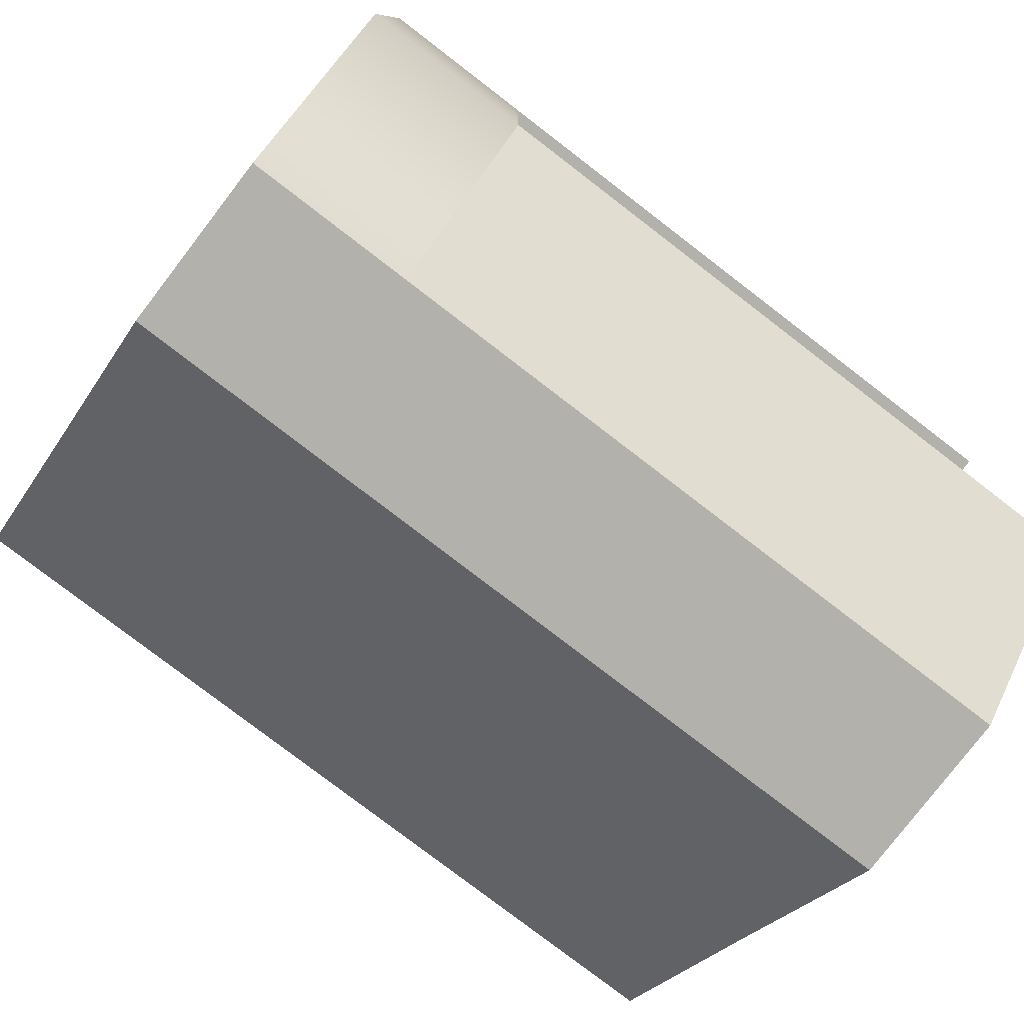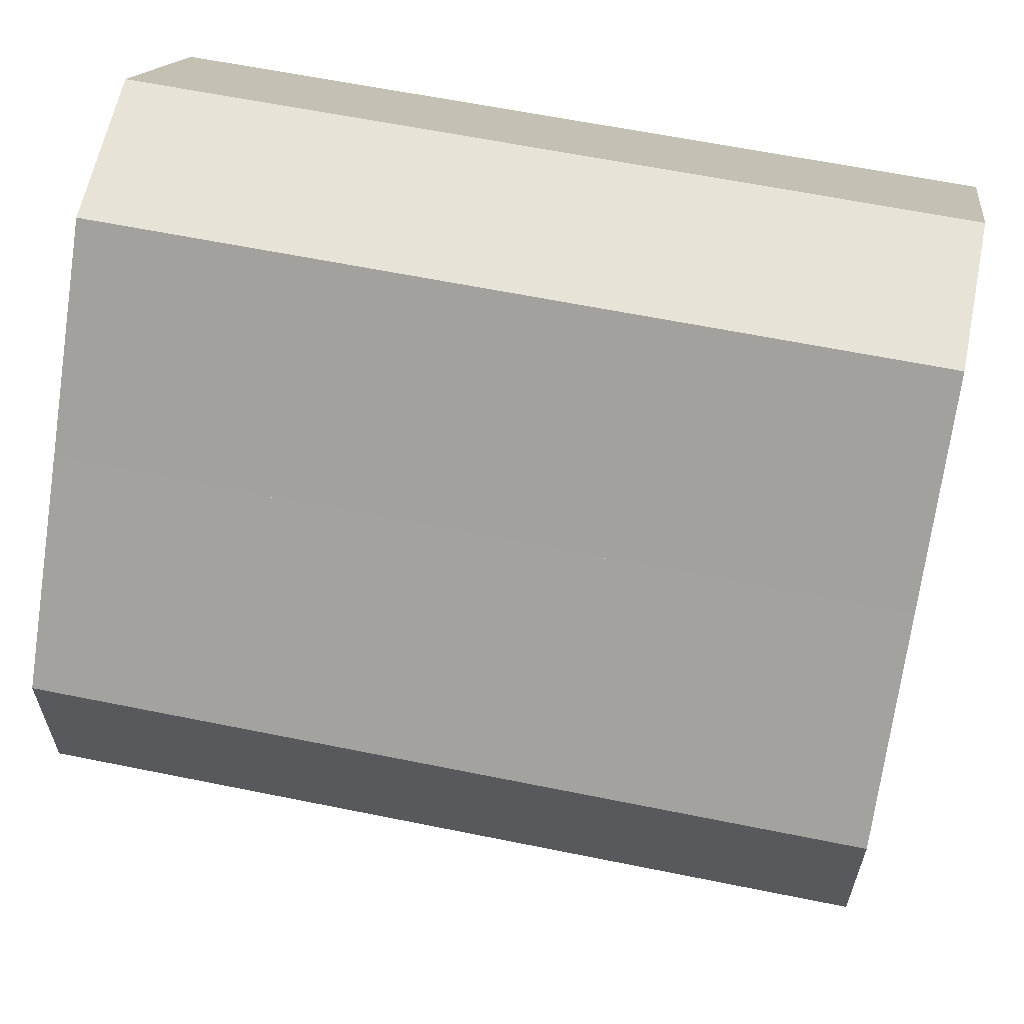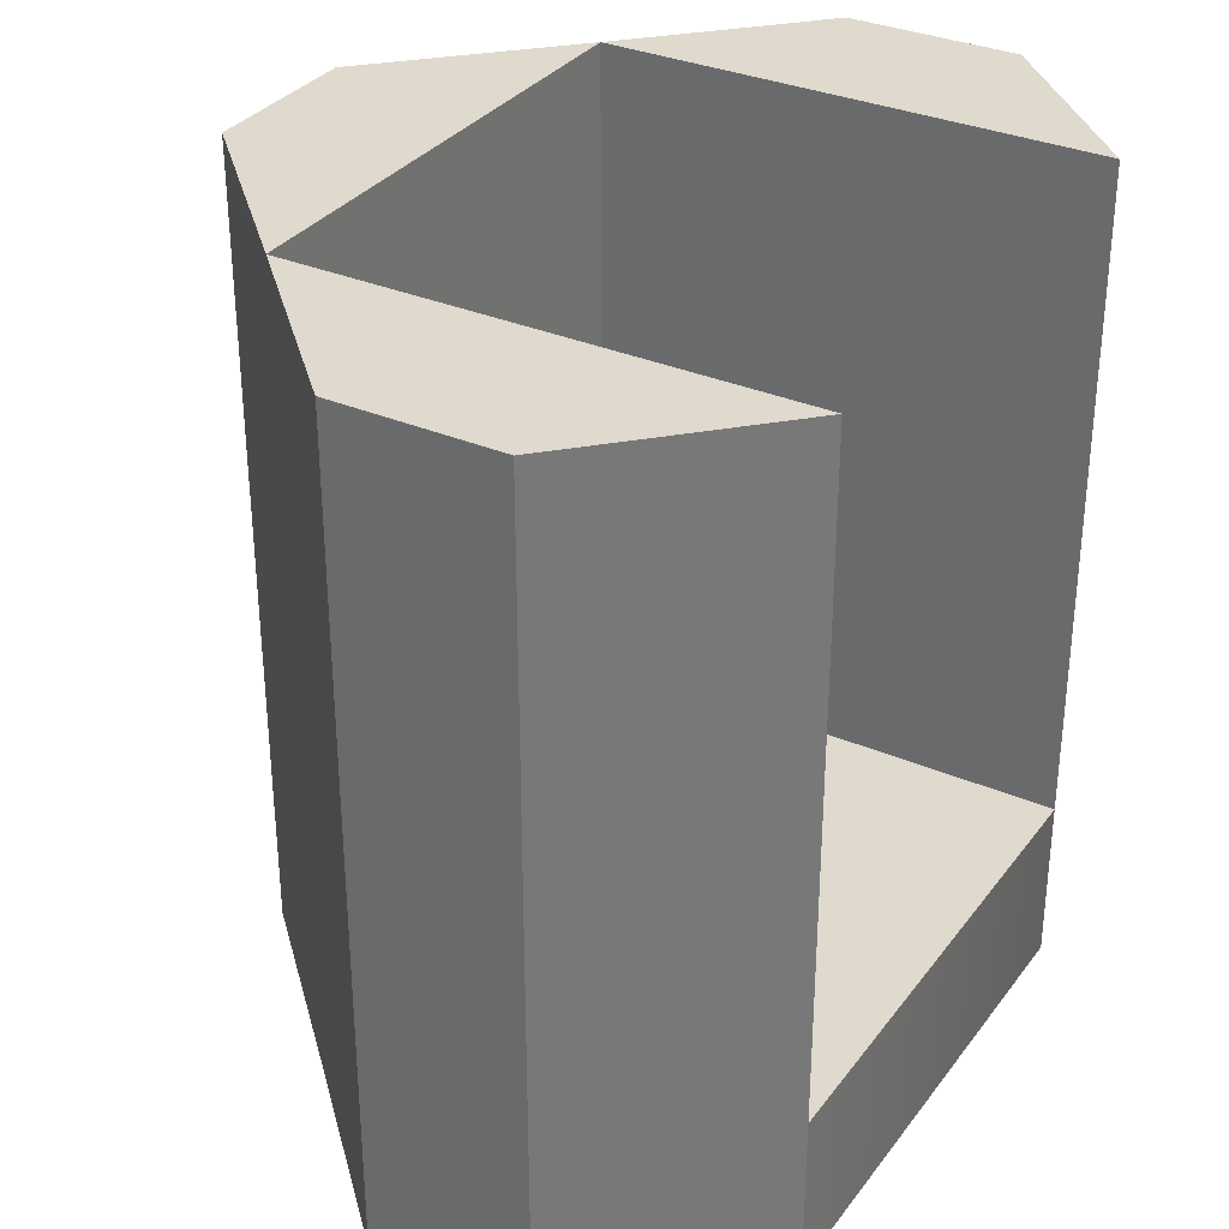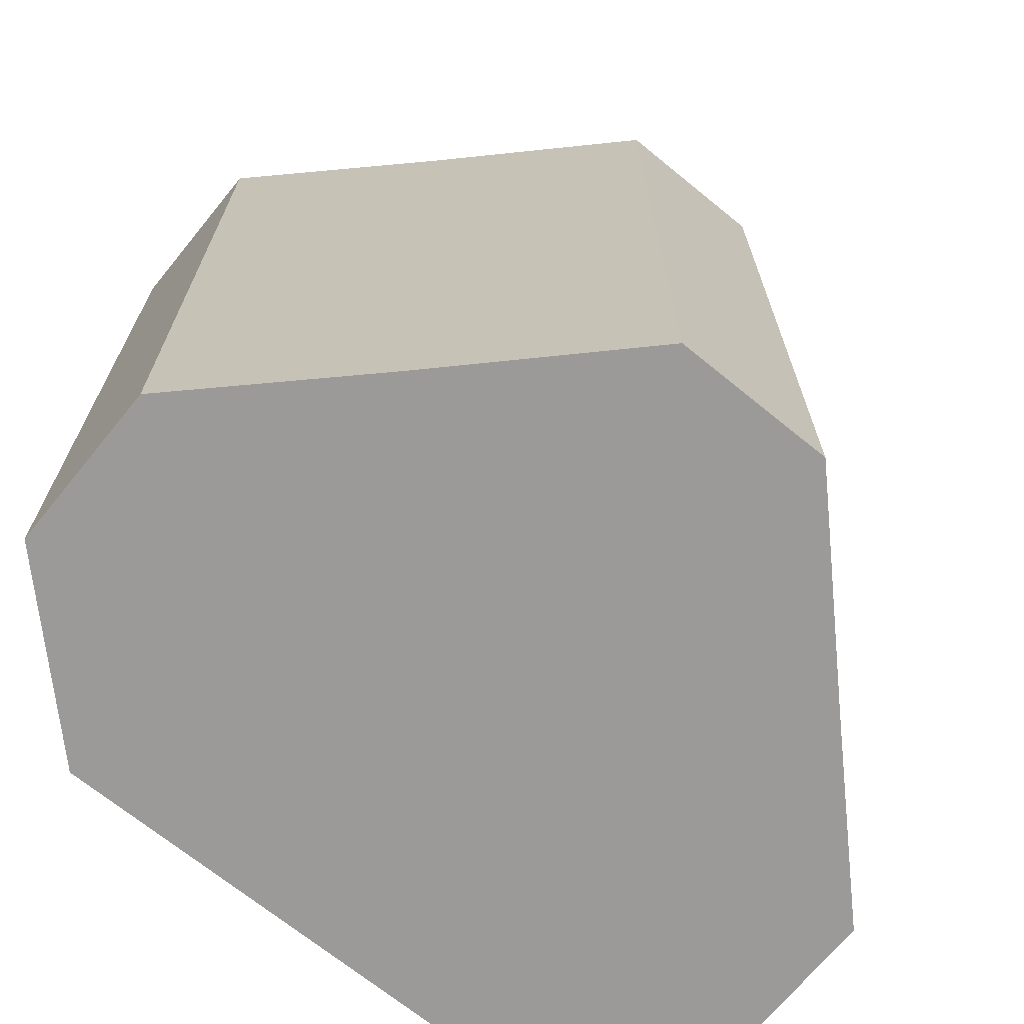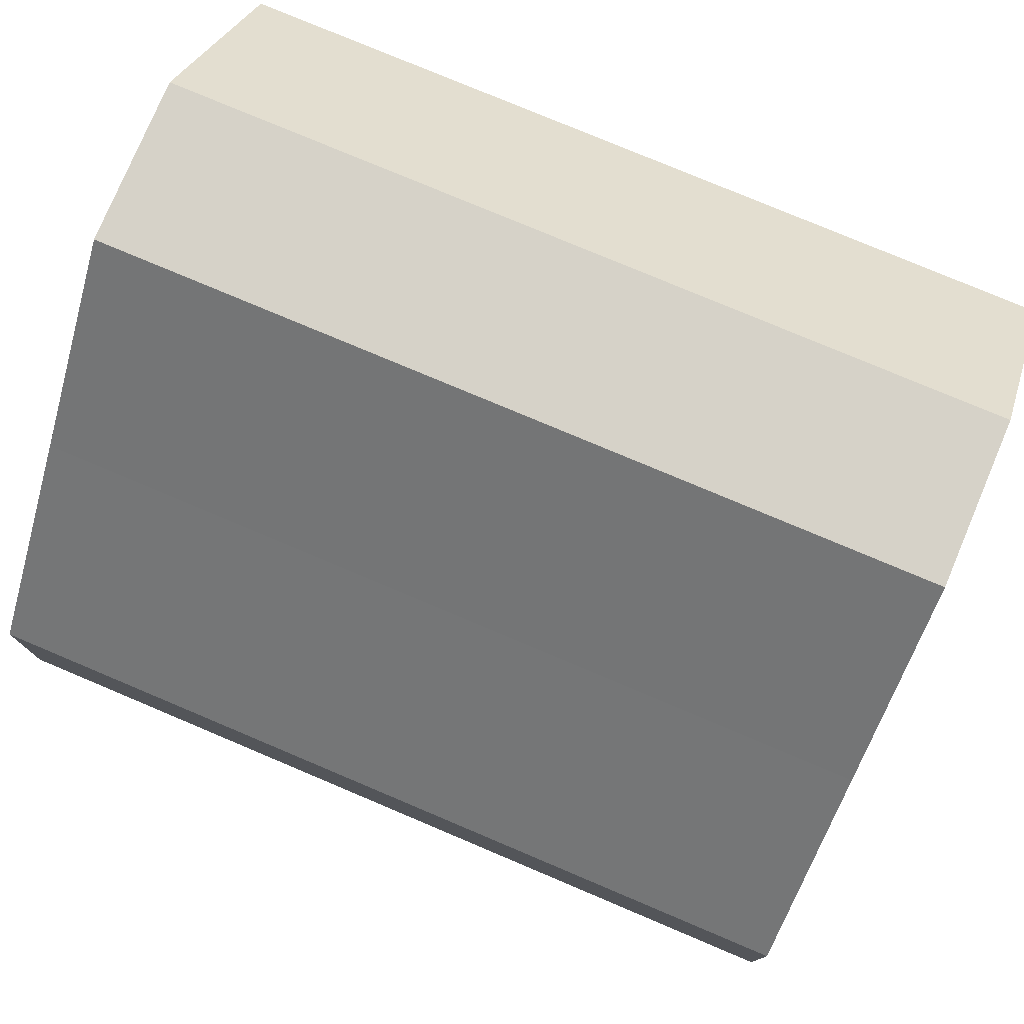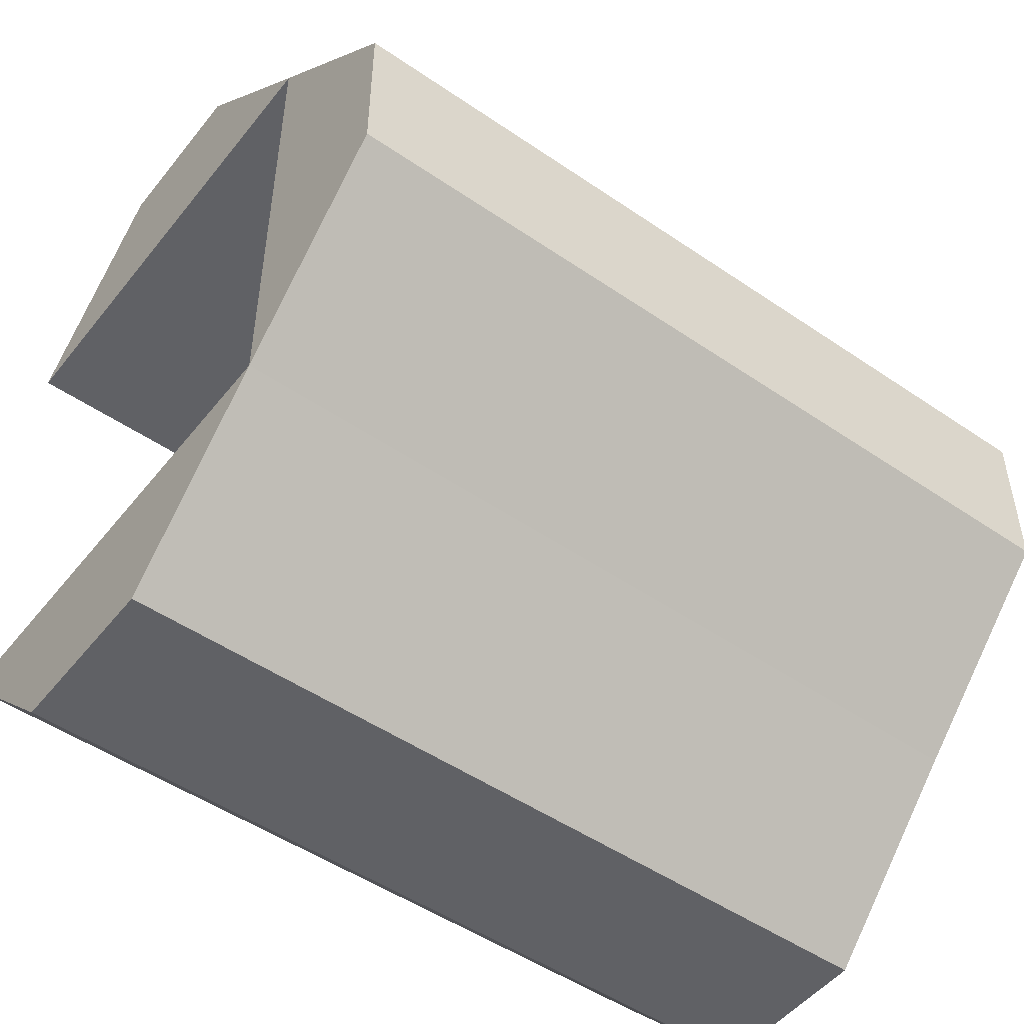
<metadata>
{"format":"obj","ext":"obj","renderer":"f3d","projection":"perspective","resolution":1024,"background":"white","views":[{"elev":-79.1,"azim":52.5,"up":"+Z"},{"elev":61.5,"azim":-78.3,"up":"+Z"},{"elev":32.8,"azim":30.7,"up":"+Y"},{"elev":-69.4,"azim":-129.2,"up":"+Y"},{"elev":77.6,"azim":-67.1,"up":"+Z"},{"elev":-50.0,"azim":-127.0,"up":"+Z"}]}
</metadata>
<code>
g default
v 21.73 -0.01051 5.506
v 20.76 -0.01051 1.506
v 21.73 0.9895 5.506
v 20.76 0.9895 1.506
v 17.73 0.9895 4.495
v 17.73 -0.01051 4.495
v 21.73 -0.01051 2.496
v 17.73 -0.01051 3.506
v 17.73 0.9895 3.506
v 21.73 0.9895 2.496
v 18.75 0.9895 5.506
v 18.75 0.9895 2.496
v 19.72 0.9895 1.506
v 19.72 -0.01051 1.506
v 18.75 -0.01051 2.496
v 18.75 -0.01051 5.506
v 18.75 4.97 5.506
v 18.75 4.97 2.496
v 17.73 4.97 3.506
v 17.73 4.97 4.495
v 18.75 4.97 2.496
v 19.72 4.97 1.506
v 21.73 4.97 2.496
v 20.76 4.97 1.506
v 19.74 -0.01051 6.506
v 19.74 0.9895 6.506
v 20.74 -0.01051 6.506
v 20.74 0.9895 6.506
v 21.73 4.97 5.506
v 18.75 4.97 5.506
v 19.74 4.97 6.506
v 20.74 4.97 6.506
g polySurface92 group2
f 10 7 2 4
f 6 16 11 5
f 6 8 15 16
f 5 9 8 6
f 17 18 19 20
f 1 7 10 3
f 3 10 12 11
f 22 21 23 24
f 2 14 13 4
f 7 15 14 2
f 16 15 7 1
f 26 25 27 28
f 11 12 18 17
f 12 9 19 18
f 9 5 20 19
f 5 11 17 20
f 13 12 21 22
f 12 10 23 21
f 10 4 24 23
f 4 13 22 24
f 12 13 14 15
f 9 12 15 8
f 11 16 25 26
f 16 1 27 25
f 1 3 28 27
f 29 30 31 32
f 3 11 30 29
f 11 26 31 30
f 26 28 32 31
f 28 3 29 32

</code>
